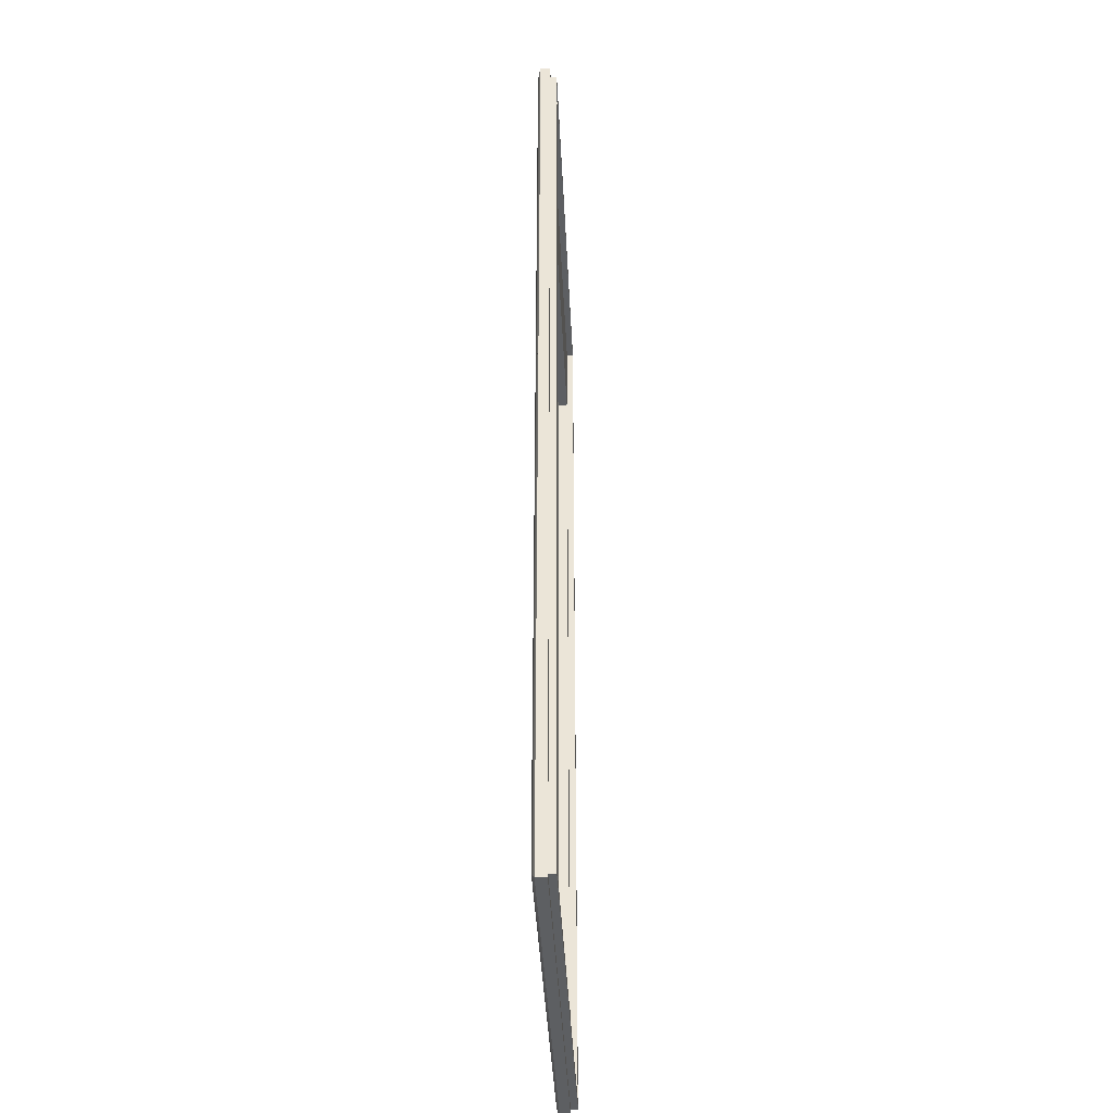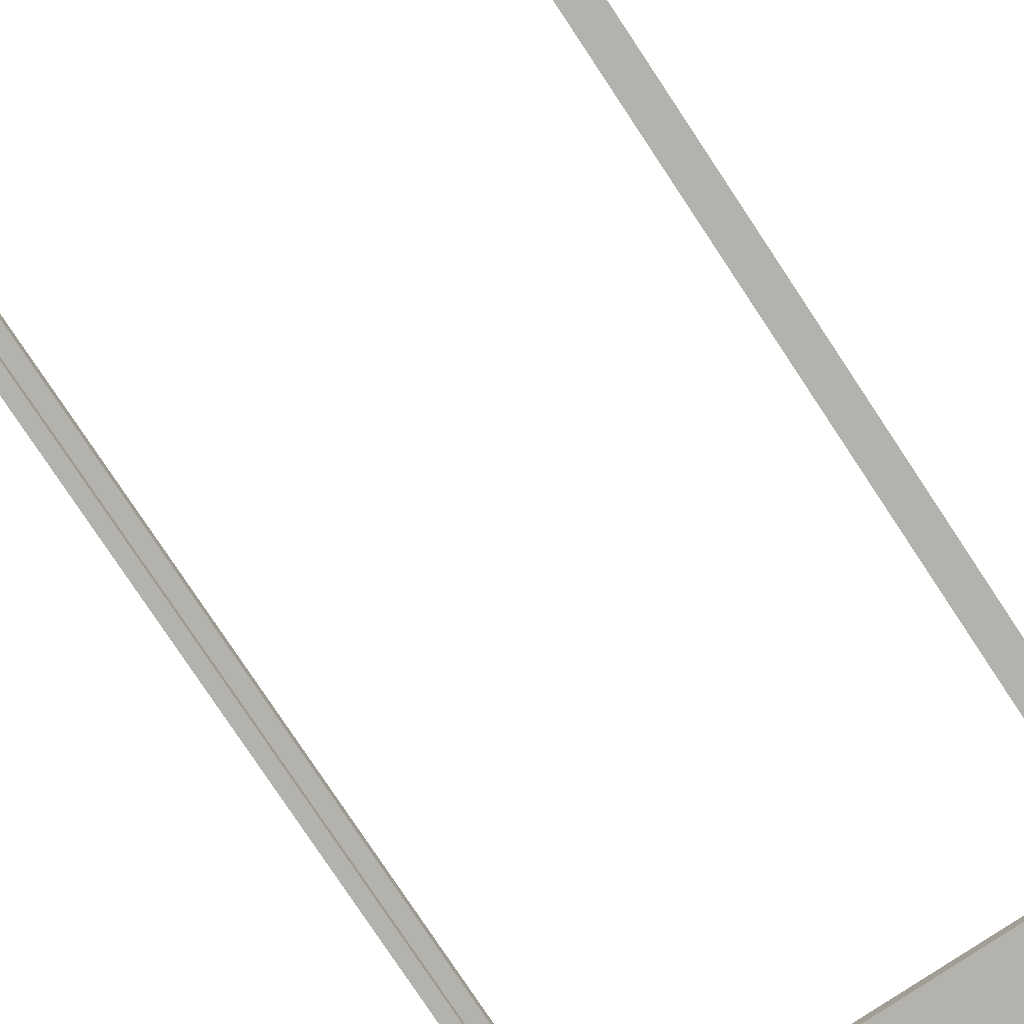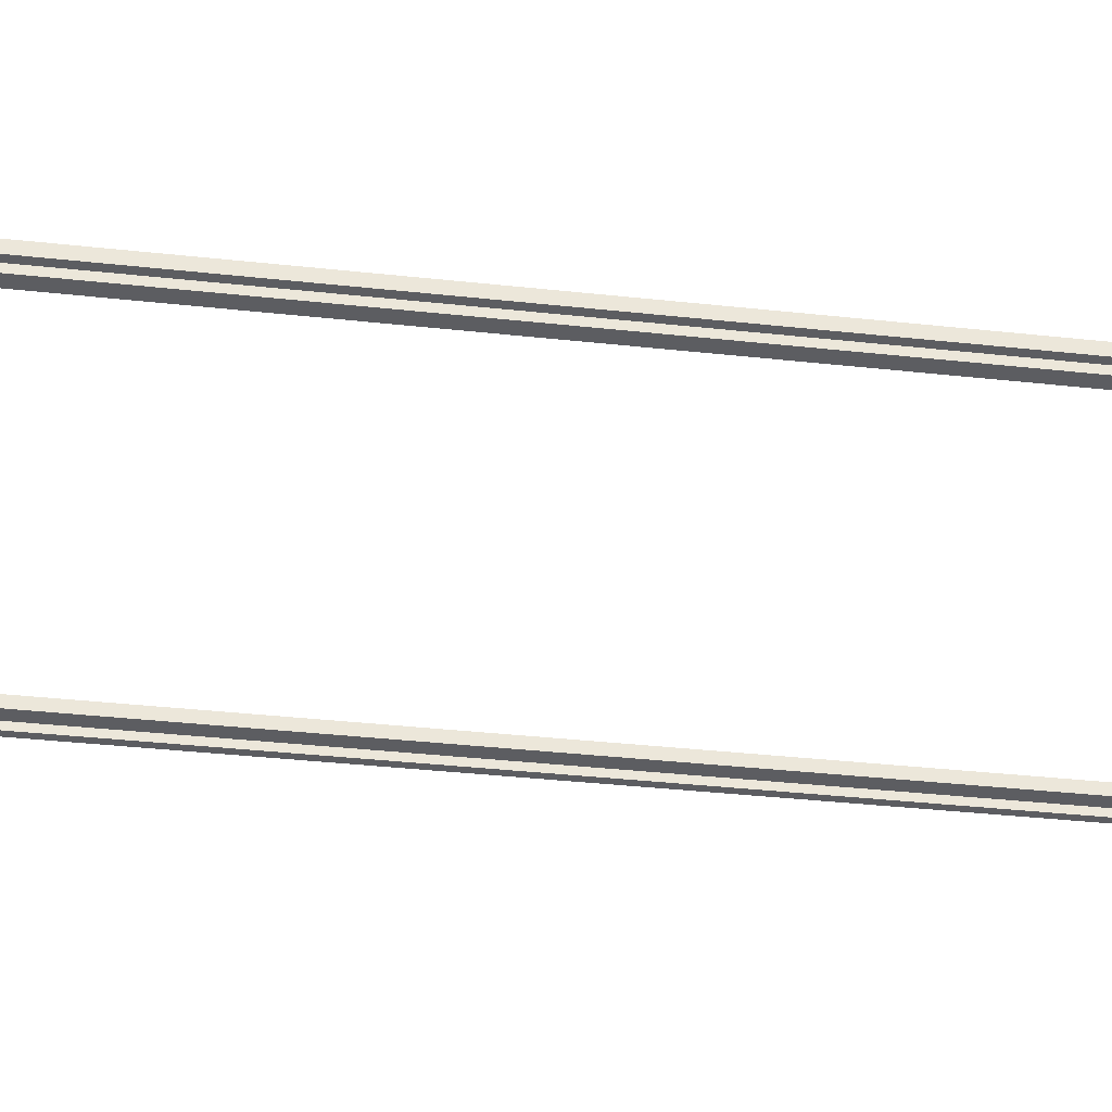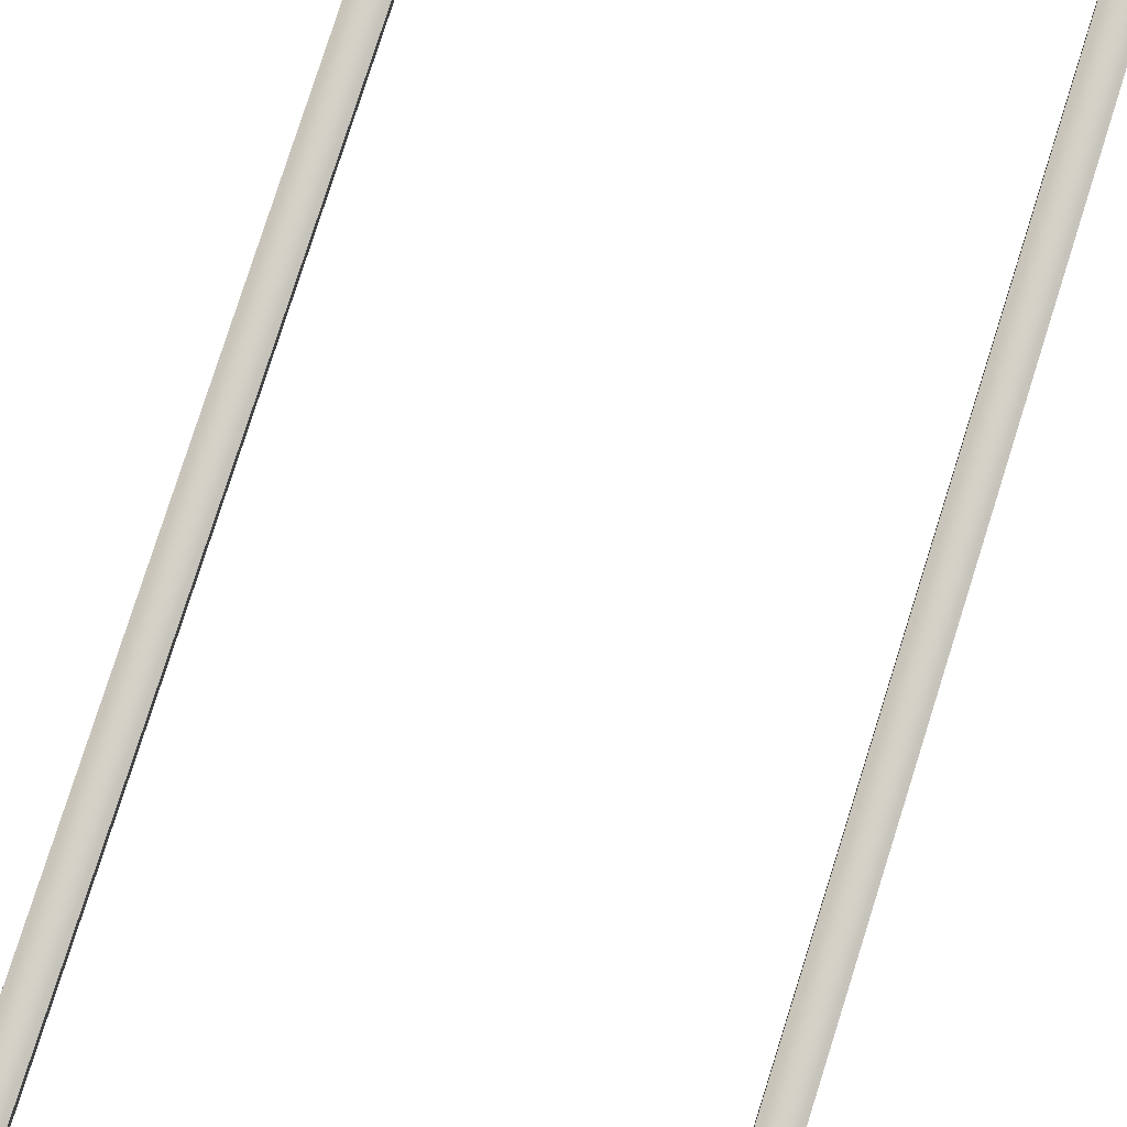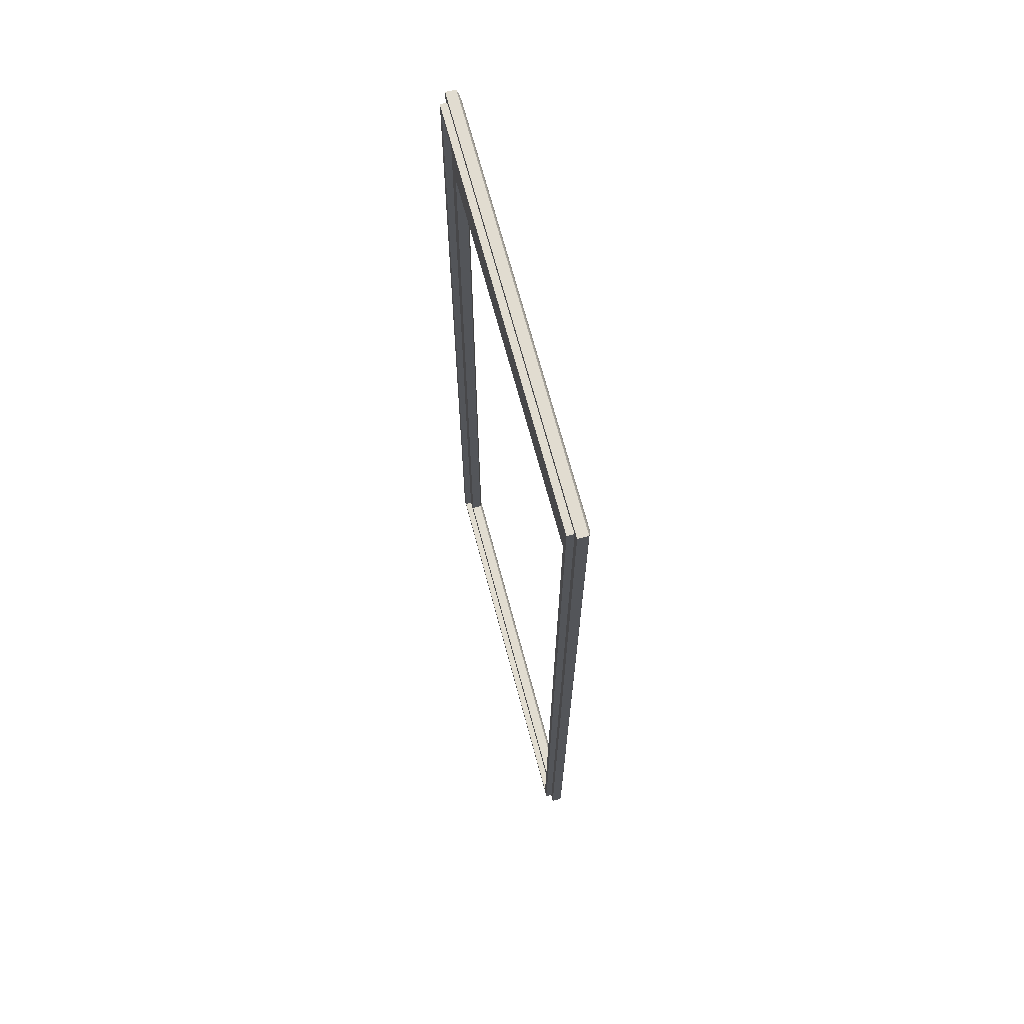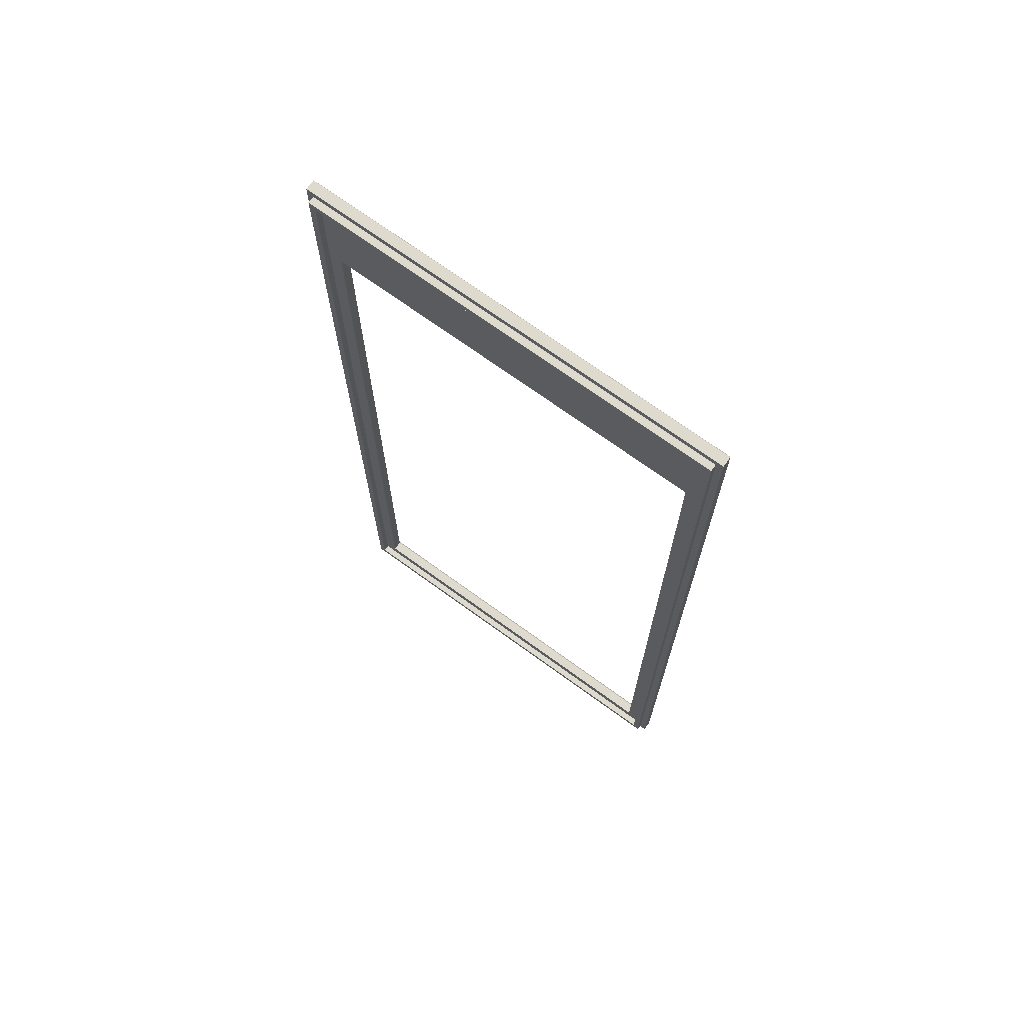
<metadata>
{"format":"obj","ext":"obj","renderer":"f3d","projection":"perspective","resolution":1024,"background":"white","views":[{"elev":-39.5,"azim":92.7,"up":"+Y"},{"elev":-79.6,"azim":33.6,"up":"+Z"},{"elev":-36.7,"azim":-98.1,"up":"+Z"},{"elev":79.2,"azim":-162.4,"up":"+Z"},{"elev":69.4,"azim":-104.9,"up":"+Y"},{"elev":71.2,"azim":-144.0,"up":"+Y"}]}
</metadata>
<code>
o Group9/mesh58/mesh58-geometry#mesh58-geometry
v 0.2978 0.8783 0.3052
v -0.2892 0.888 0.3052
v -0.2892 0.8783 0.3052
v 0.2978 0.888 0.3052
v 0.2978 0.7519 0.3052
v 0.301 0.8815 0.3068
v -0.2899 0.8783 0.3052
v -0.2899 0.7519 0.3052
v 0.301 -0.5815 0.3068
v -0.2931 0.8815 0.3068
v -0.2899 -0.5783 0.3052
v 0.2978 0.7519 0.2895
v 0.2978 -0.5783 0.3052
v 0.3043 0.8848 0.3081
v 0.301 0.82 0.3068
v -0.2899 0.7519 0.2895
v -0.2965 0.8848 0.3081
v 0.3043 0.82 0.3081
v -0.2931 -0.5815 0.3068
v 0.3043 -0.5848 0.3081
v -0.2899 -0.5783 0.2895
v 0.318 0.8985 0.2895
v 0.2978 -0.5783 0.2895
v 0.3077 0.8882 0.3091
v -0.3101 0.8985 0.2895
v 0.318 -0.5985 0.2895
v -0.2999 0.8882 0.3091
v -0.2965 -0.5848 0.3081
v -0.3101 -0.5985 0.2895
v 0.318 0.8985 0.279
v 0.3112 0.8917 0.3098
v 0.3077 0.82 0.3091
v 0.3077 -0.5882 0.3091
v -0.3101 0.8985 0.279
v 0.318 -0.5985 0.279
v -0.3034 0.8917 0.3098
v 0.3112 -0.5917 0.3098
v -0.2999 -0.5882 0.3091
v -0.3101 -0.5985 0.279
v 0.3284 0.9089 0.279
v 0.3148 0.8953 0.3103
v 0.3112 0.82 0.3098
v -0.3206 0.9089 0.279
v 0.3284 -0.6089 0.279
v -0.3069 0.8953 0.3103
v 0.3148 -0.5953 0.3103
v -0.3034 -0.5917 0.3098
v -0.3206 -0.6089 0.279
v -0.3206 0.9089 0.2895
v 0.3284 -0.6089 0.2895
v 0.3183 0.8988 0.3104
v 0.3148 0.82 0.3103
v 0.3284 0.9089 0.2895
v -0.3105 0.8988 0.3104
v 0.3183 -0.5988 0.3104
v -0.3069 -0.5953 0.3103
v -0.3206 -0.6089 0.2895
v 0.3389 0.9194 0.2895
v 0.3219 0.9024 0.3103
v 0.3183 0.82 0.3104
v -0.3311 -0.6194 0.2895
v -0.3311 0.9194 0.2895
v 0.3389 -0.6194 0.2895
v -0.3141 0.9024 0.3103
v 0.3219 0.82 0.3103
v -0.3105 -0.5988 0.3104
v 0.3219 -0.6024 0.3103
v -0.3311 0.9194 0.3052
v 0.3389 -0.6194 0.3052
v 0.3254 0.906 0.3098
v 0.3254 -0.606 0.3098
v -0.3311 -0.6194 0.3052
v 0.3389 0.9194 0.3052
v -0.3176 0.906 0.3098
v -0.3141 -0.6024 0.3103
v -0.3279 0.9162 0.3068
v -0.3279 -0.6162 0.3068
v 0.3357 0.9162 0.3068
v 0.3289 0.9095 0.3091
v 0.3254 0.82 0.3098
v 0.3357 0.82 0.3068
v -0.3211 0.9095 0.3091
v 0.3289 -0.6094 0.3091
v -0.3176 -0.606 0.3098
v 0.3357 -0.6162 0.3068
v -0.3245 0.9129 0.3081
v -0.3245 -0.6129 0.3081
v 0.3324 0.9129 0.3081
v 0.3289 0.82 0.3091
v 0.3324 -0.6129 0.3081
v -0.3211 -0.6094 0.3091
v 0.3324 0.82 0.3081
f 1 2 3
f 2 1 4
f 3 2 1
f 4 1 2
f 3 5 1
f 1 5 3
f 6 3 1
f 1 3 6
f 5 7 8
f 7 5 3
f 8 7 5
f 3 5 7
f 5 9 1
f 1 9 5
f 7 6 10
f 6 7 3
f 10 6 7
f 3 7 6
f 1 9 6
f 6 9 1
f 7 11 8
f 8 11 7
f 8 12 5
f 5 12 8
f 9 5 13
f 13 5 9
f 14 10 6
f 6 10 14
f 10 11 7
f 7 11 10
f 6 9 15
f 15 9 6
f 11 16 8
f 8 16 11
f 12 8 16
f 16 8 12
f 12 13 5
f 5 13 12
f 11 9 13
f 13 9 11
f 10 14 17
f 17 14 10
f 14 6 18
f 18 6 14
f 11 10 19
f 19 10 11
f 20 15 9
f 9 15 20
f 15 20 6
f 6 20 15
f 16 11 21
f 21 11 16
f 16 22 12
f 12 22 16
f 13 12 23
f 23 12 13
f 9 11 19
f 19 11 9
f 13 21 11
f 11 21 13
f 24 17 14
f 14 17 24
f 17 19 10
f 10 19 17
f 6 20 18
f 18 20 6
f 20 14 18
f 18 14 20
f 19 20 9
f 9 20 19
f 25 16 21
f 21 16 25
f 16 25 22
f 22 25 16
f 26 12 22
f 22 12 26
f 26 23 12
f 12 23 26
f 21 13 23
f 23 13 21
f 17 24 27
f 27 24 17
f 14 20 24
f 24 20 14
f 19 17 28
f 28 17 19
f 20 19 28
f 28 19 20
f 21 29 25
f 25 29 21
f 25 30 22
f 22 30 25
f 30 26 22
f 22 26 30
f 26 21 23
f 23 21 26
f 31 27 24
f 24 27 31
f 27 28 17
f 17 28 27
f 24 20 32
f 32 20 24
f 28 33 20
f 20 33 28
f 29 21 26
f 26 21 29
f 29 34 25
f 25 34 29
f 30 25 34
f 34 25 30
f 26 30 35
f 35 30 26
f 27 31 36
f 36 31 27
f 24 37 31
f 31 37 24
f 28 27 38
f 38 27 28
f 32 20 33
f 33 20 32
f 32 37 24
f 24 37 32
f 33 28 38
f 38 28 33
f 26 39 29
f 29 39 26
f 34 29 39
f 39 29 34
f 34 40 30
f 30 40 34
f 30 40 35
f 35 40 30
f 39 26 35
f 35 26 39
f 41 36 31
f 31 36 41
f 36 38 27
f 27 38 36
f 31 37 42
f 42 37 31
f 37 32 33
f 33 32 37
f 38 37 33
f 33 37 38
f 43 34 39
f 39 34 43
f 34 43 40
f 40 43 34
f 44 35 40
f 40 35 44
f 44 39 35
f 35 39 44
f 36 41 45
f 45 41 36
f 31 46 41
f 41 46 31
f 38 36 47
f 47 36 38
f 46 42 37
f 37 42 46
f 42 46 31
f 31 46 42
f 37 38 47
f 47 38 37
f 39 48 43
f 43 48 39
f 49 40 43
f 43 40 49
f 40 50 44
f 44 50 40
f 48 39 44
f 44 39 48
f 51 45 41
f 41 45 51
f 45 47 36
f 36 47 45
f 41 46 52
f 52 46 41
f 47 46 37
f 37 46 47
f 48 49 43
f 43 49 48
f 40 49 53
f 53 49 40
f 50 40 53
f 53 40 50
f 50 48 44
f 44 48 50
f 45 51 54
f 54 51 45
f 41 55 51
f 51 55 41
f 47 45 56
f 56 45 47
f 55 52 46
f 46 52 55
f 52 55 41
f 41 55 52
f 46 47 56
f 56 47 46
f 49 48 57
f 57 48 49
f 49 58 53
f 53 58 49
f 53 58 50
f 50 58 53
f 48 50 57
f 57 50 48
f 59 54 51
f 51 54 59
f 54 56 45
f 45 56 54
f 51 55 60
f 60 55 51
f 56 55 46
f 46 55 56
f 61 49 57
f 57 49 61
f 49 62 58
f 58 62 49
f 63 50 58
f 58 50 63
f 63 57 50
f 50 57 63
f 54 59 64
f 64 59 54
f 51 65 59
f 59 65 51
f 56 54 66
f 66 54 56
f 67 60 55
f 55 60 67
f 60 67 51
f 51 67 60
f 55 56 66
f 66 56 55
f 62 49 61
f 61 49 62
f 57 63 61
f 61 63 57
f 68 58 62
f 62 58 68
f 58 69 63
f 63 69 58
f 70 64 59
f 59 64 70
f 64 66 54
f 54 66 64
f 51 67 65
f 65 67 51
f 65 71 59
f 59 71 65
f 66 67 55
f 55 67 66
f 72 62 61
f 61 62 72
f 69 61 63
f 63 61 69
f 58 68 73
f 73 68 58
f 62 72 68
f 68 72 62
f 69 58 73
f 73 58 69
f 64 70 74
f 74 70 64
f 59 71 70
f 70 71 59
f 66 64 75
f 75 64 66
f 71 65 67
f 67 65 71
f 67 66 75
f 75 66 67
f 61 69 72
f 72 69 61
f 76 73 68
f 68 73 76
f 77 68 72
f 72 68 77
f 78 69 73
f 73 69 78
f 79 74 70
f 70 74 79
f 74 75 64
f 64 75 74
f 70 71 80
f 80 71 70
f 75 71 67
f 67 71 75
f 69 77 72
f 72 77 69
f 73 76 78
f 78 76 73
f 68 77 76
f 76 77 68
f 81 69 78
f 78 69 81
f 74 79 82
f 82 79 74
f 70 83 79
f 79 83 70
f 75 74 84
f 84 74 75
f 83 80 71
f 71 80 83
f 80 83 70
f 70 83 80
f 71 75 84
f 84 75 71
f 77 69 85
f 85 69 77
f 86 78 76
f 76 78 86
f 87 76 77
f 77 76 87
f 69 81 85
f 85 81 69
f 78 85 81
f 81 85 78
f 88 82 79
f 79 82 88
f 82 84 74
f 74 84 82
f 79 83 89
f 89 83 79
f 84 83 71
f 71 83 84
f 85 87 77
f 77 87 85
f 78 86 88
f 88 86 78
f 76 87 86
f 86 87 76
f 88 85 78
f 78 85 88
f 82 88 86
f 86 88 82
f 79 90 88
f 88 90 79
f 84 82 91
f 91 82 84
f 90 89 83
f 83 89 90
f 89 90 79
f 79 90 89
f 83 84 91
f 91 84 83
f 87 85 90
f 90 85 87
f 91 86 87
f 87 86 91
f 92 85 88
f 88 85 92
f 86 91 82
f 82 91 86
f 88 90 92
f 92 90 88
f 91 90 83
f 83 90 91
f 85 92 90
f 90 92 85
f 90 91 87
f 87 91 90

</code>
